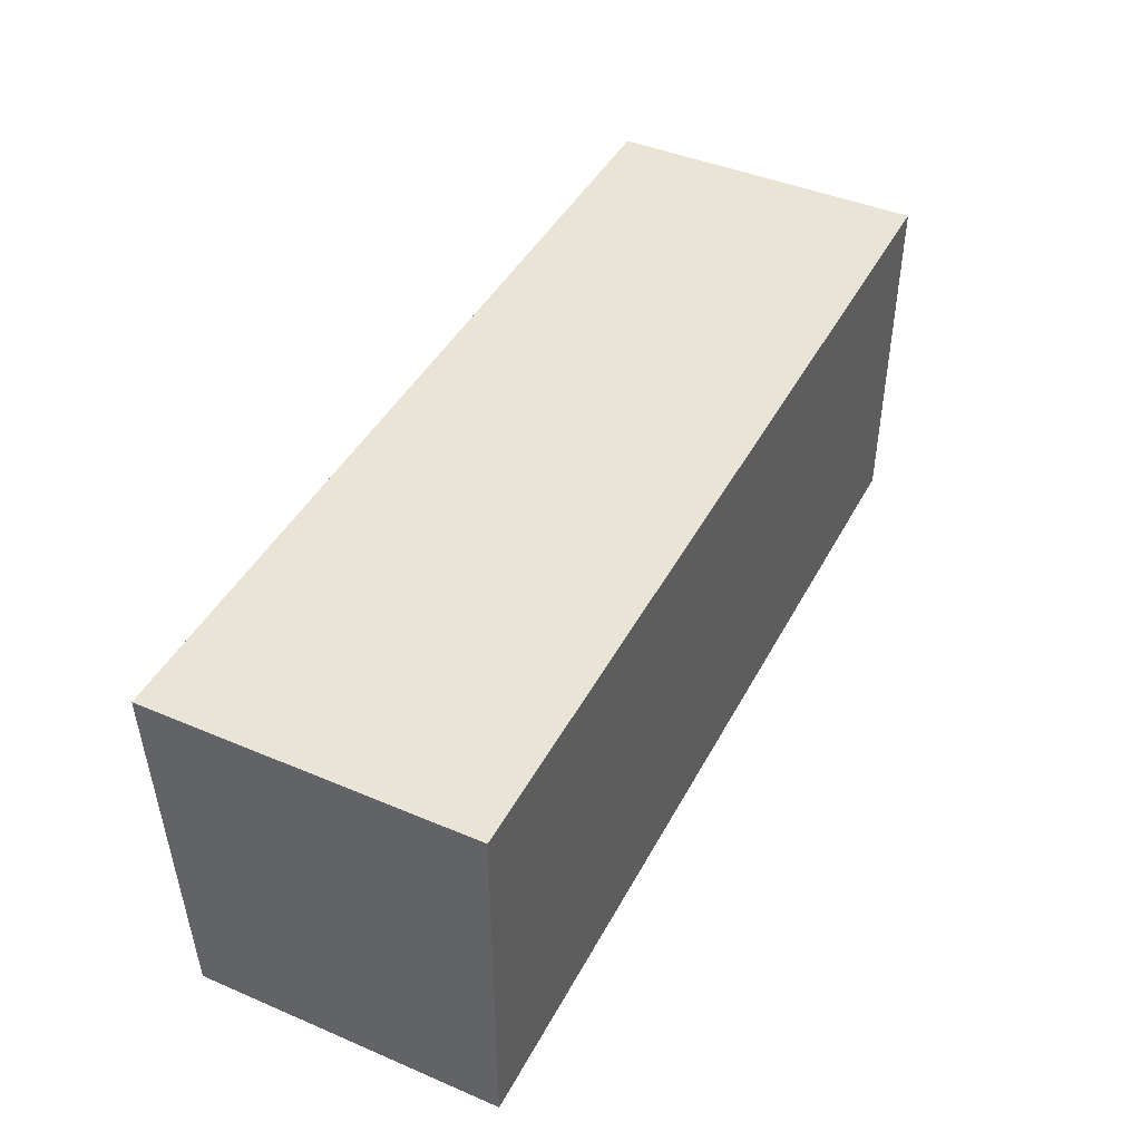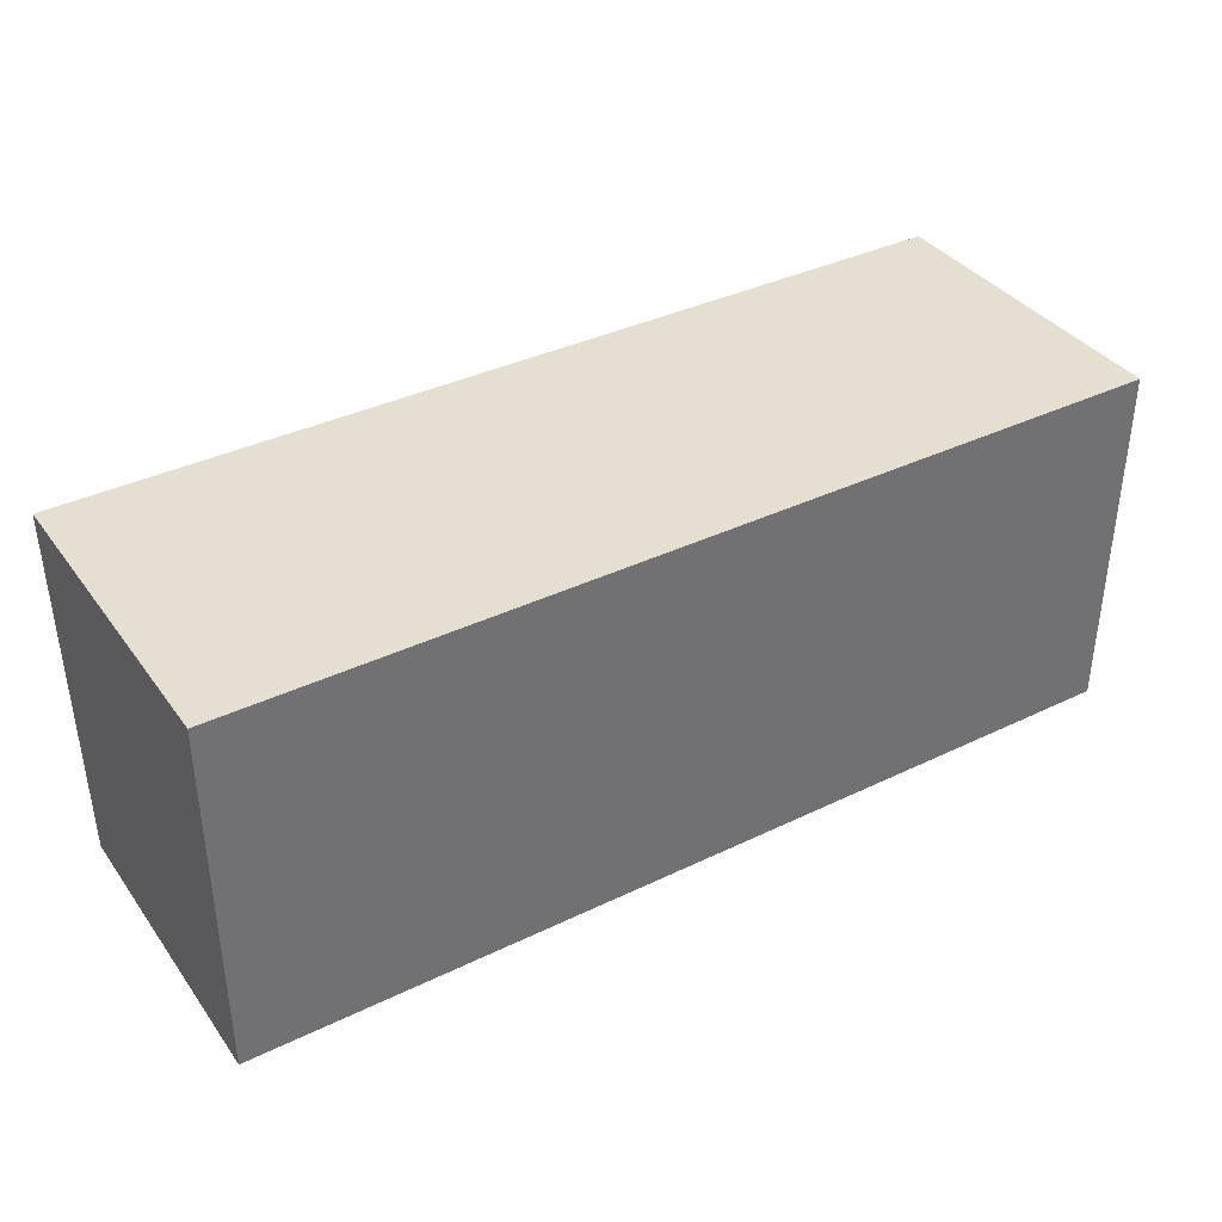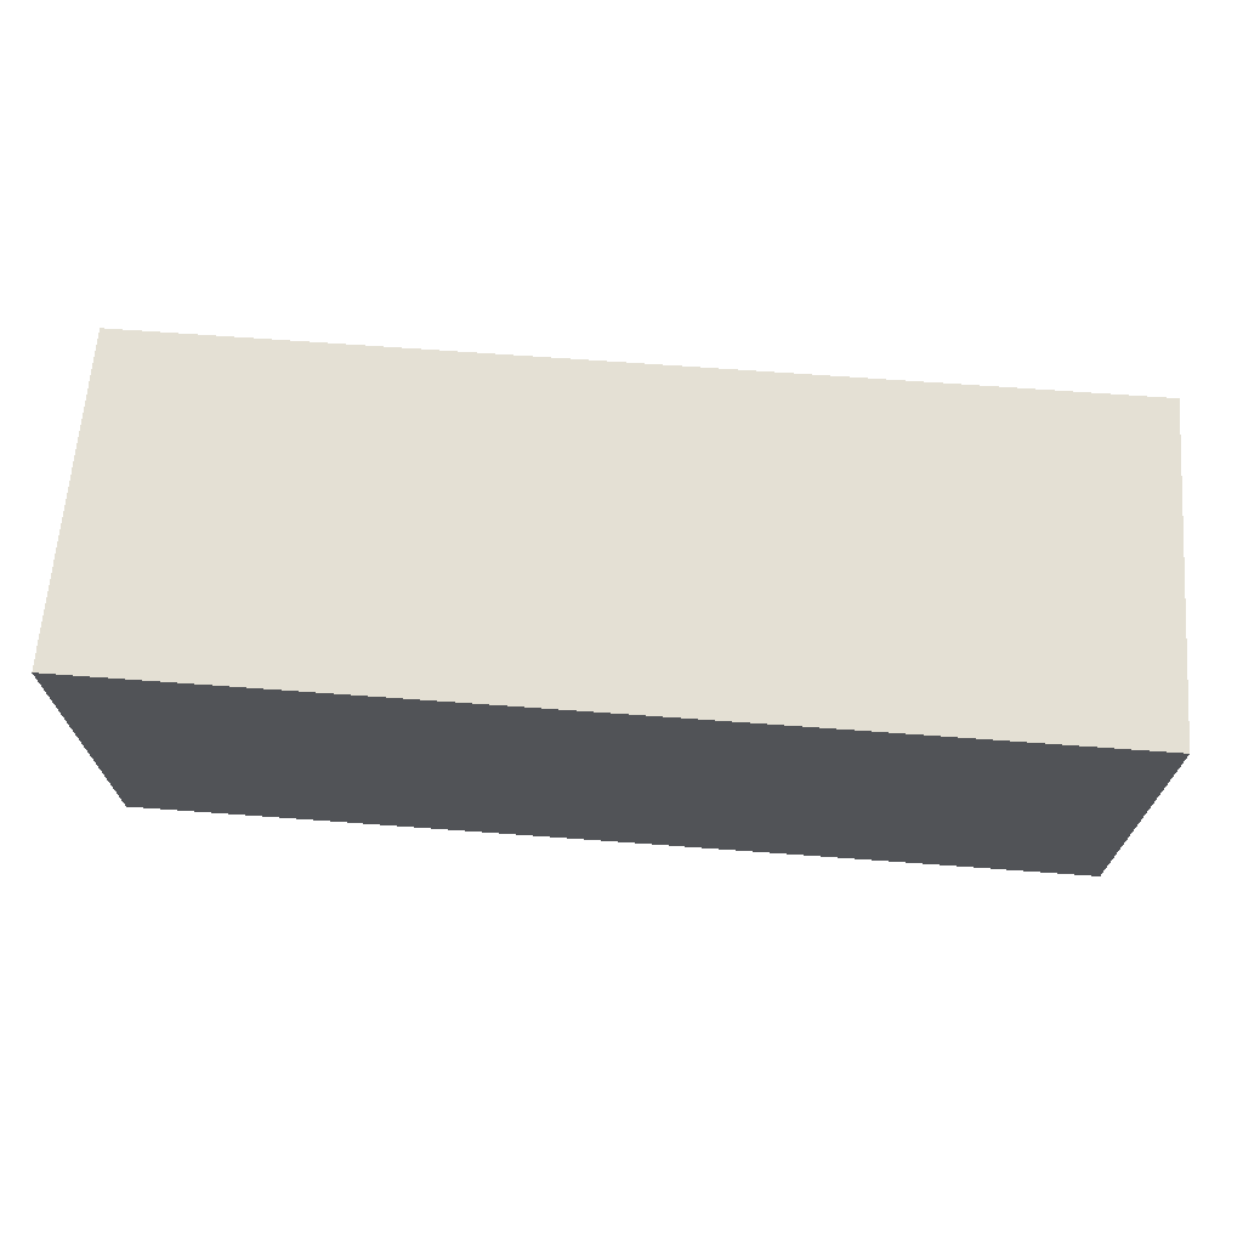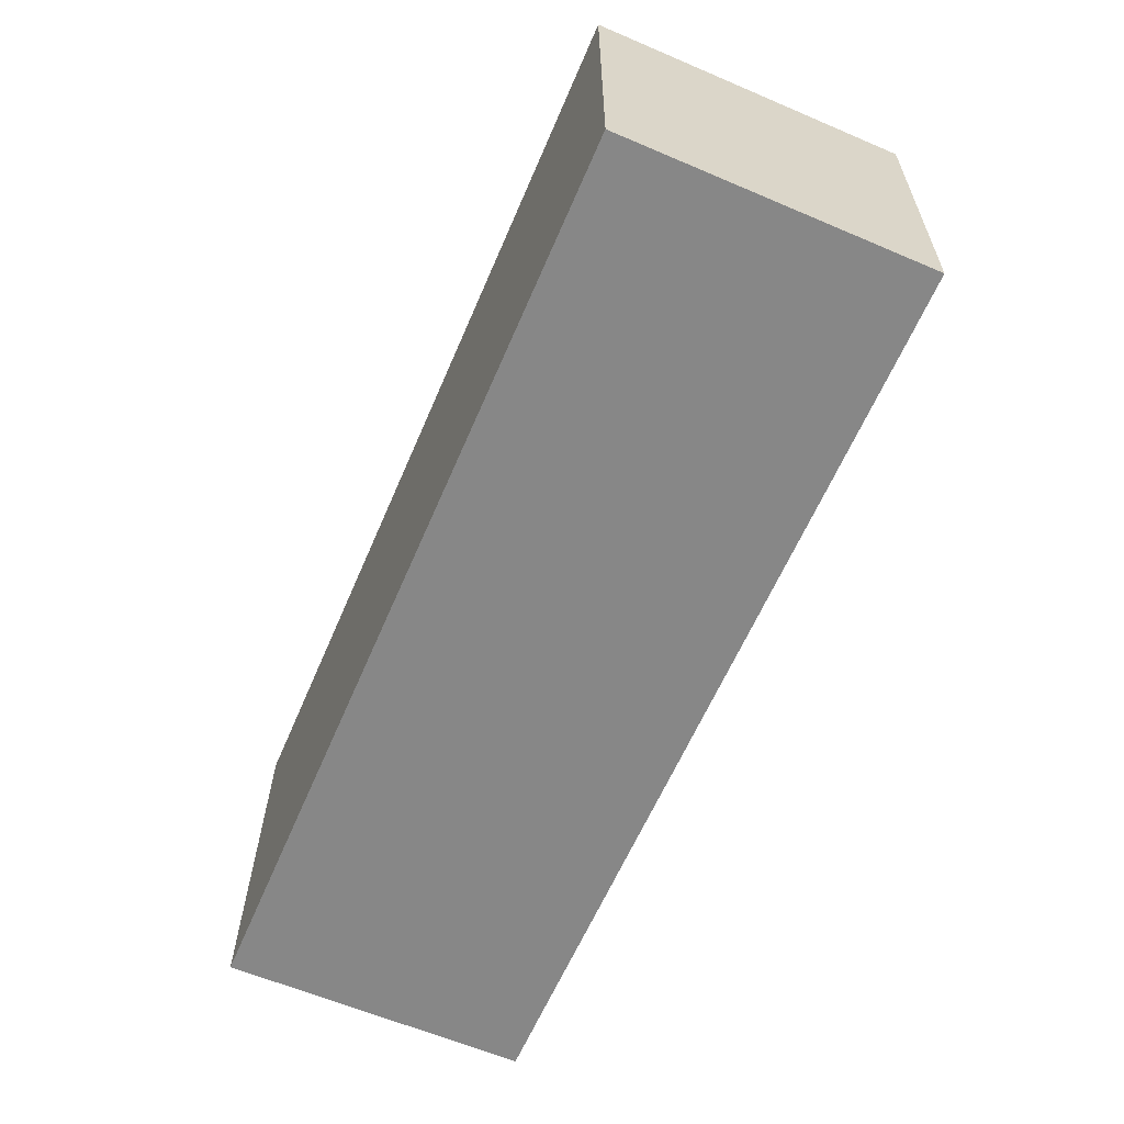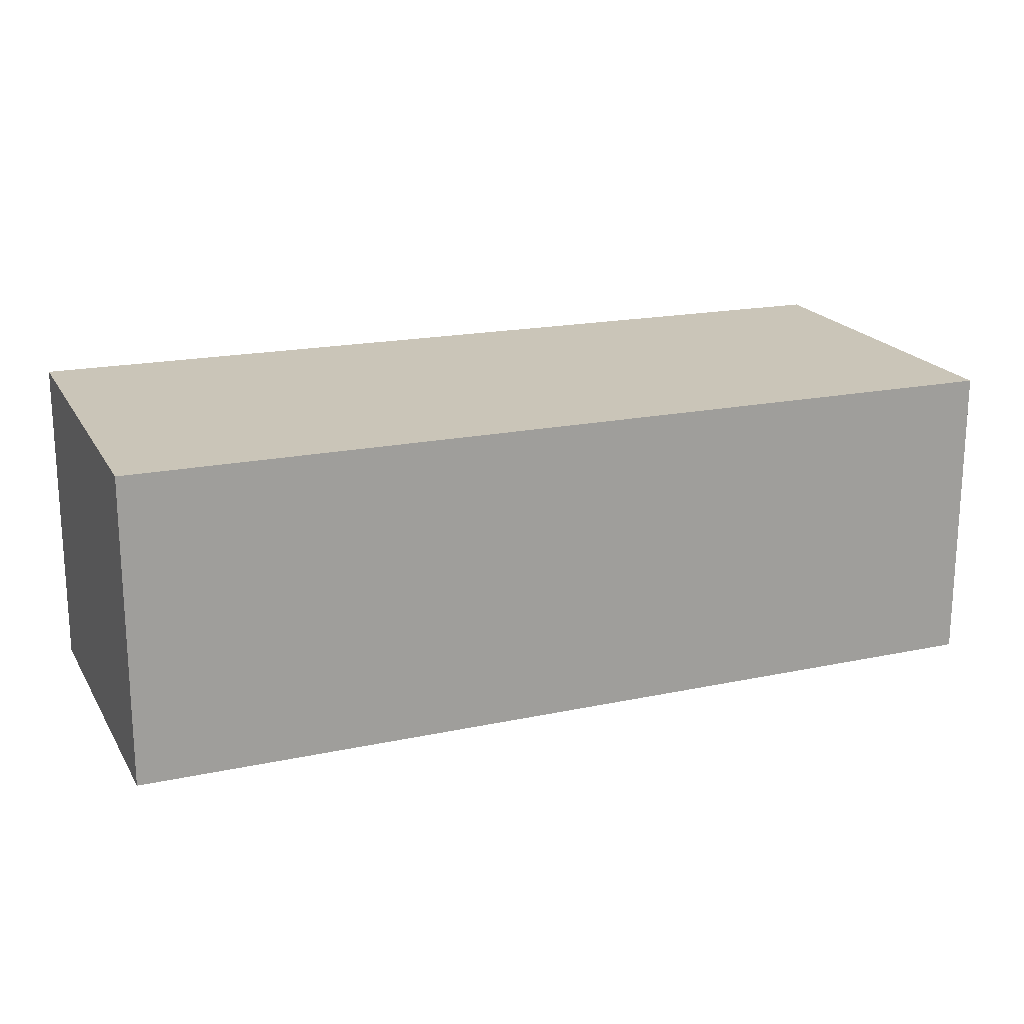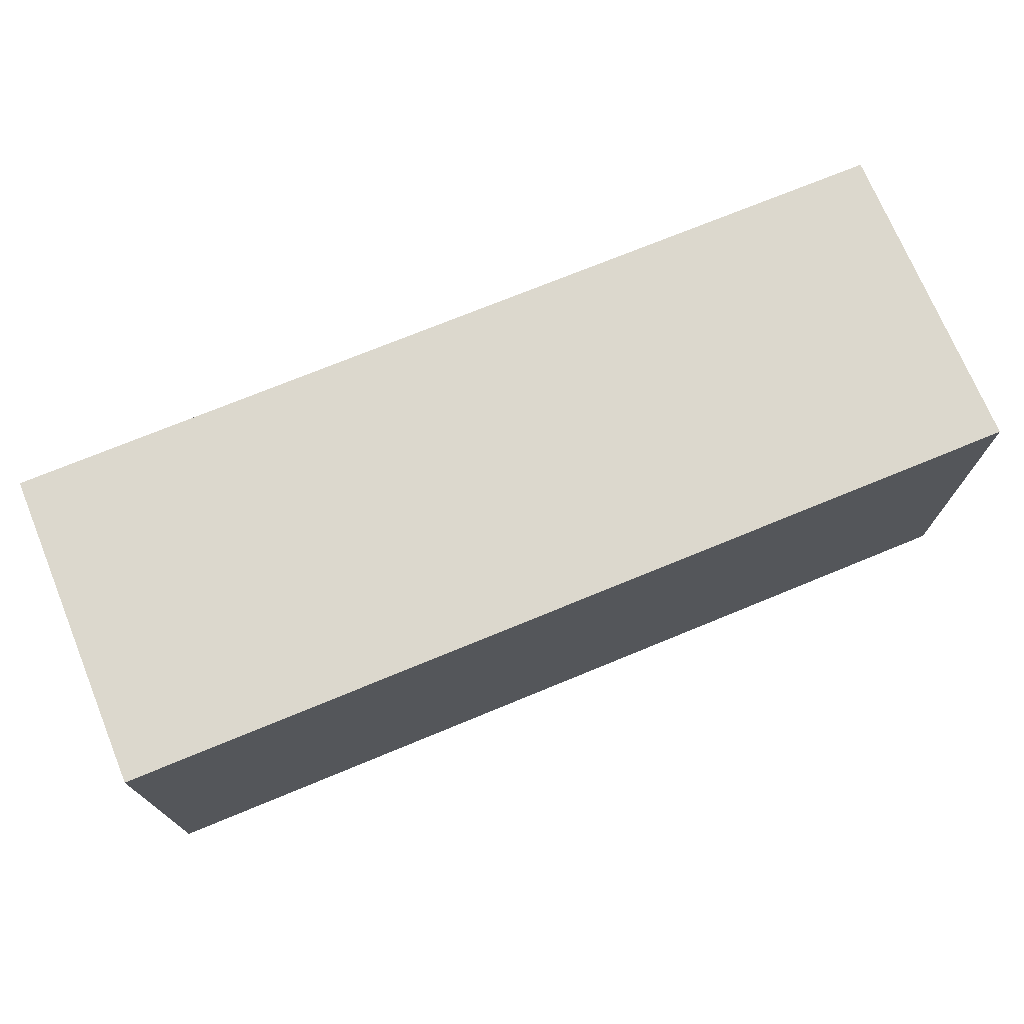
<metadata>
{"format":"obj","ext":"obj","renderer":"f3d","projection":"perspective","resolution":1024,"background":"white","views":[{"elev":43.8,"azim":-63.5,"up":"+Z"},{"elev":37.3,"azim":-31.8,"up":"+Z"},{"elev":66.0,"azim":-175.7,"up":"+Z"},{"elev":-62.3,"azim":66.7,"up":"+Z"},{"elev":18.2,"azim":157.5,"up":"+Y"},{"elev":72.6,"azim":-22.4,"up":"+Z"}]}
</metadata>
<code>
v 0.03182 0.02091 0.025
v 0.03182 0 0.025
v 0.03182 0 0.001364
v -0.02818 0.02 0.001364
v -0.02818 0.02091 0.025
v -0.02818 0 0.025
v 0.03182 0.02 0.001364
v -0.02818 0 0.001364
f 1 2 3
f 5 2 1
f 5 1 4
f 6 3 2
f 6 5 4
f 6 2 5
f 7 1 3
f 7 3 4
f 7 4 1
f 8 6 4
f 8 4 3
f 8 3 6

</code>
